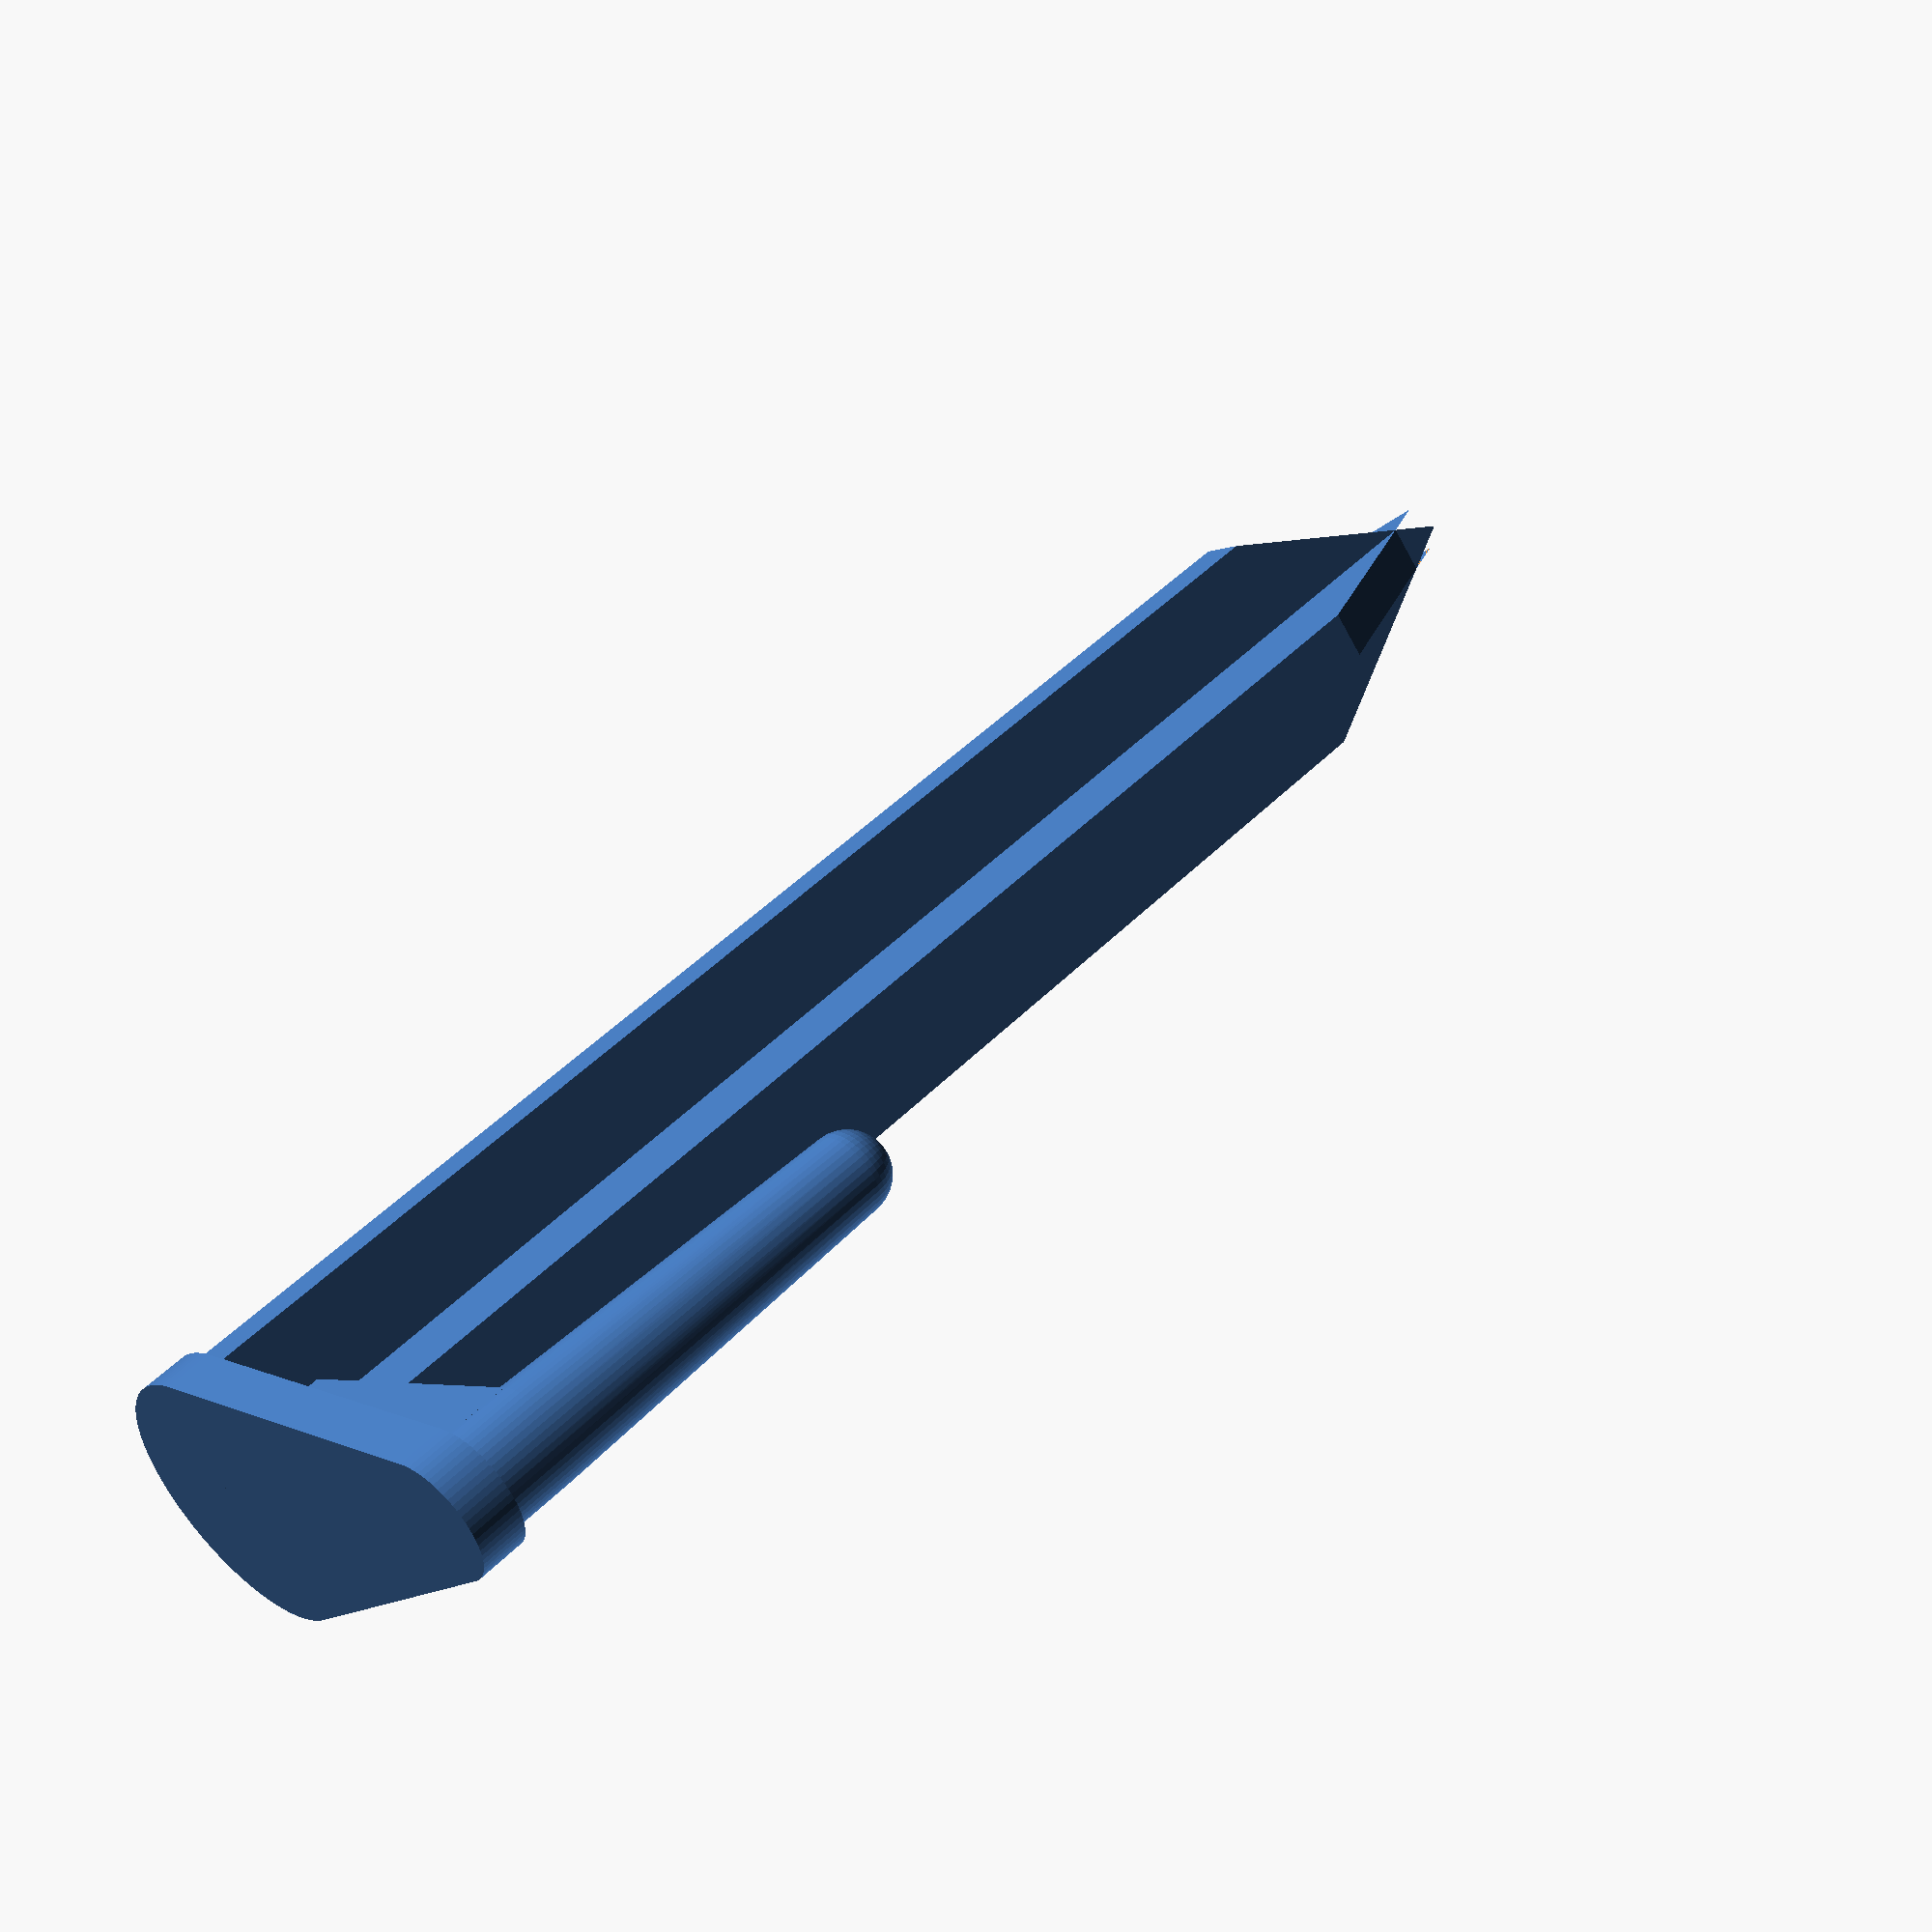
<openscad>
length = 85;
width = 12;

minThickness = 2.4;

holderLength = 25;
holderWidth = 5;
holderOpening = 10;
holderTipWidth = 4;

connectorThickness = 6;

$fa = 0.5;
$fs = 0.3;

module hook() {    
    pointyEnd();
    holder();
}

module pointyEnd() {
    // TODO: fix the pointy part of the pointy end
    difference() {
        union() {
            pointyPiece();
            rotate([0, 0, 90]) pointyPiece();
        }
        
        cube([minThickness, minThickness, 2 * length], true);
    }
    
    intersection() {
        pointyPiece();
        rotate([0, 0, 90]) pointyPiece();
    }
}

module pointyPiece() {
    translate([-width / 2, minThickness / 2, 0])
    rotate([90, 0, 0])
    linear_extrude(minThickness)
    polygon([
        [0, 0],
        [width, 0],
        [width, length - width],
        [width / 2, length],
        [0, length - width]
    ]);
}

module holder() {
    linear_extrude(minThickness)
    hull() {
        circle(d = width + minThickness / 2);
        
        translate([-((width + holderWidth) / 2 + holderOpening), 0])
        circle(d = holderWidth + minThickness / 2);
    }
    
    translate([-((width + holderWidth) / 2 + holderOpening), 0]) {
        hull() {
            linear_extrude(connectorThickness)
            circle(d = holderWidth);
            
            translate([-(holderWidth - holderTipWidth) / 2, 0, holderLength]) {
                sphere(d = holderTipWidth);
            }
        }
        
        translate([0, -holderWidth / 2, 0])
        cube([(width + holderWidth) / 2 + holderOpening, holderWidth, connectorThickness]);
    }
}

hook();
</openscad>
<views>
elev=311.4 azim=40.6 roll=222.0 proj=p view=solid
</views>
